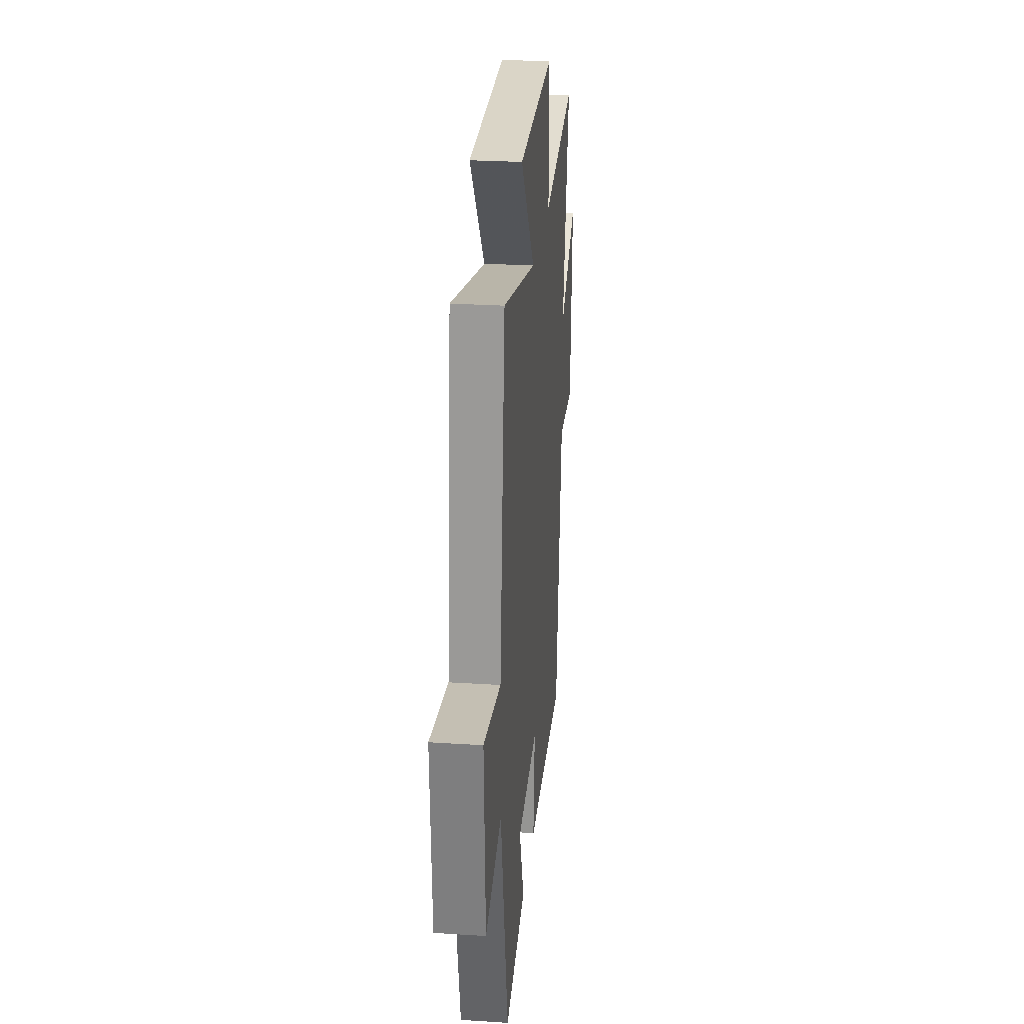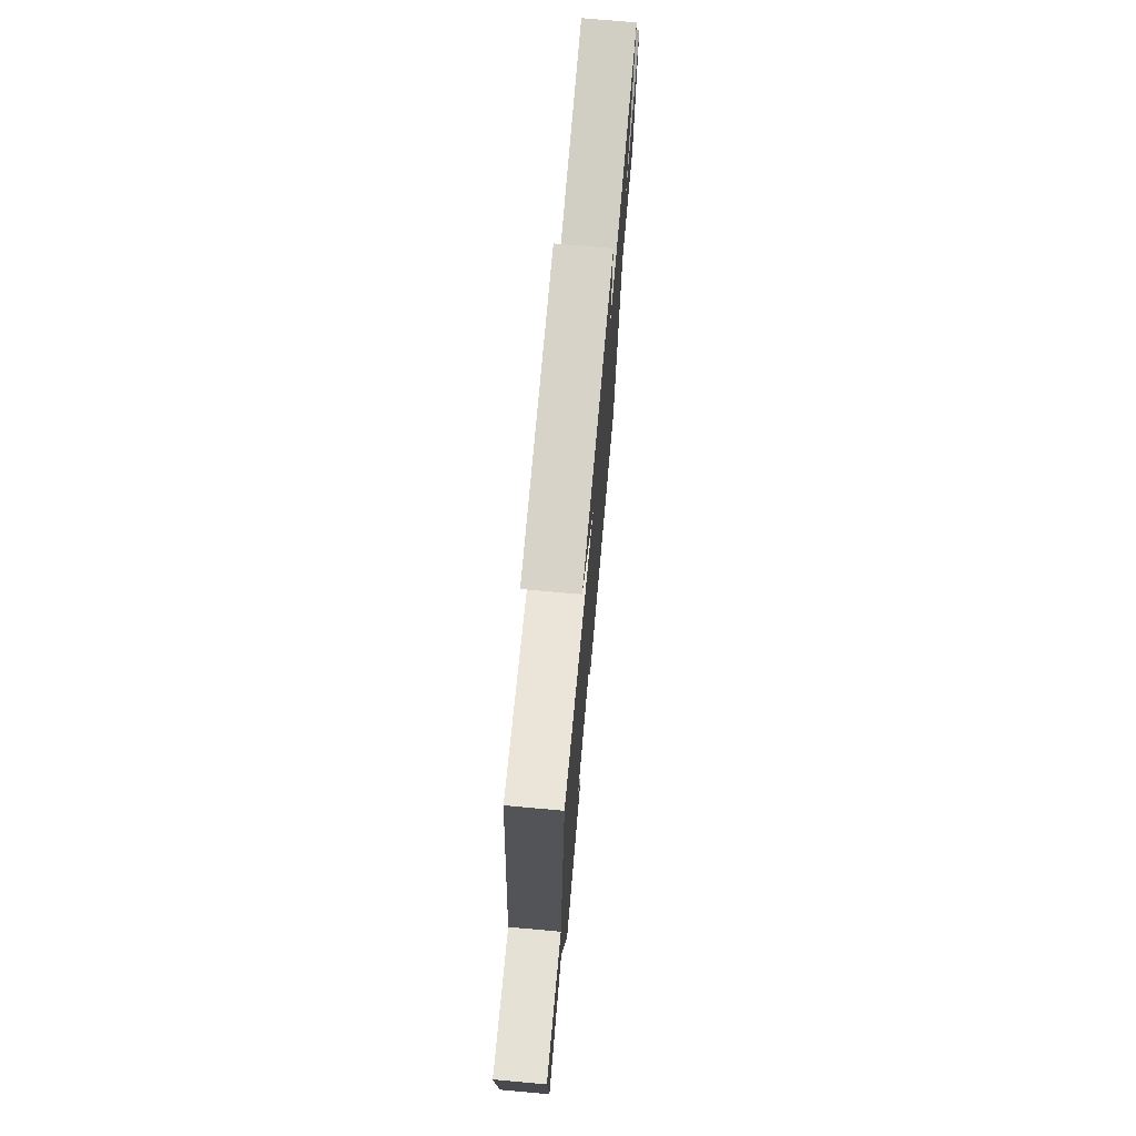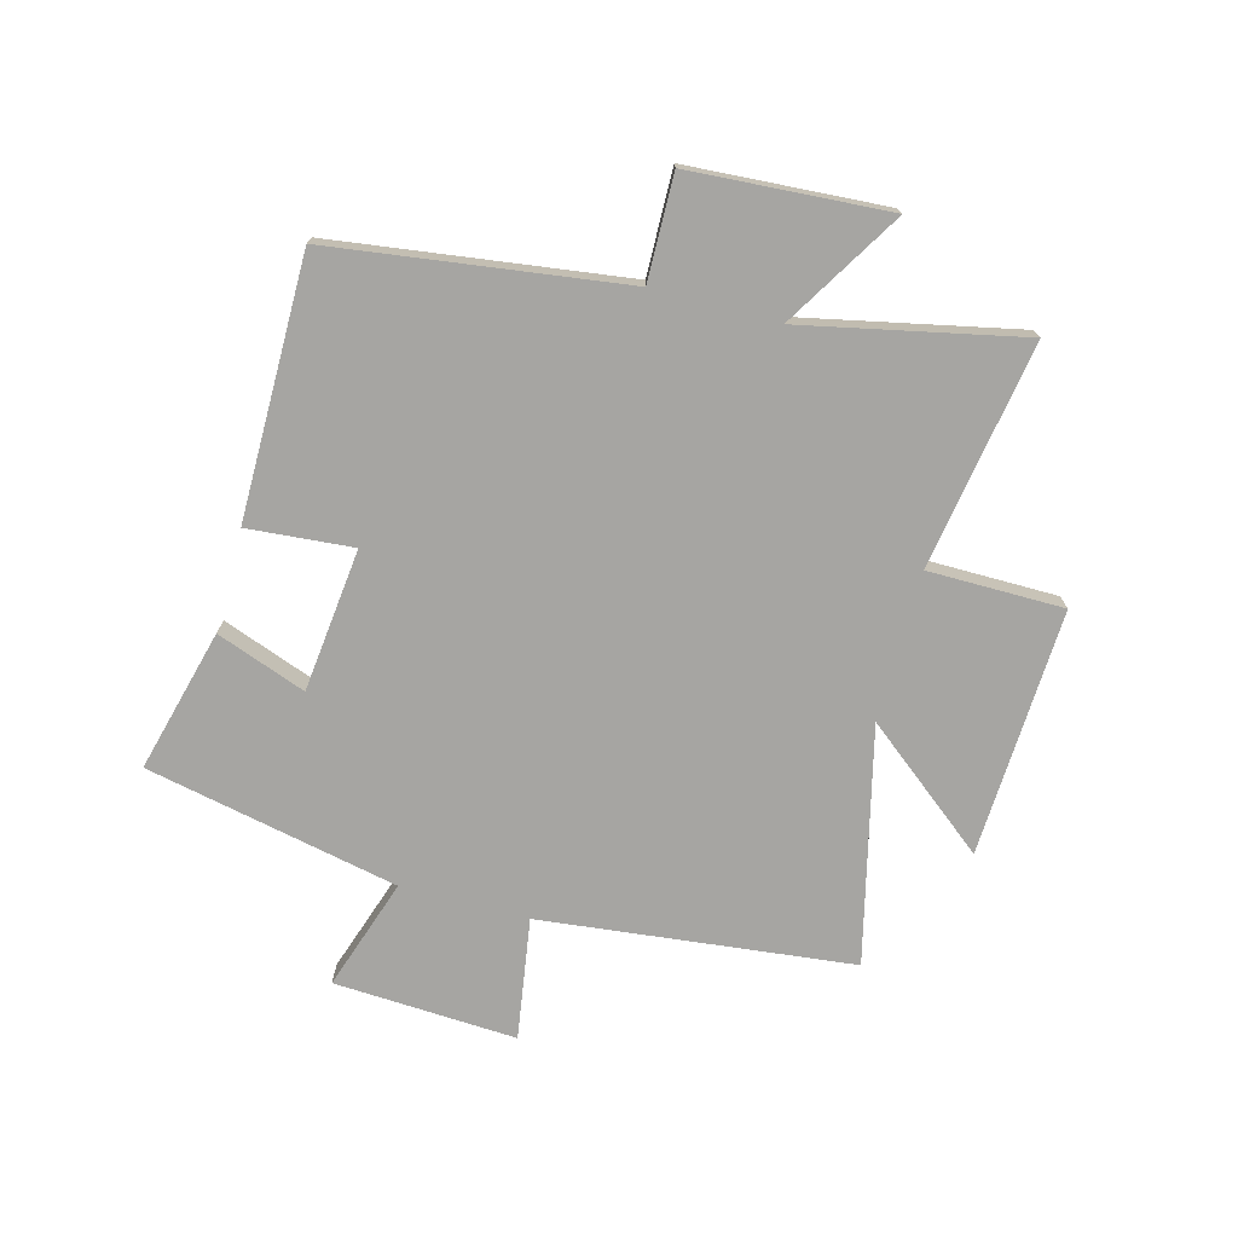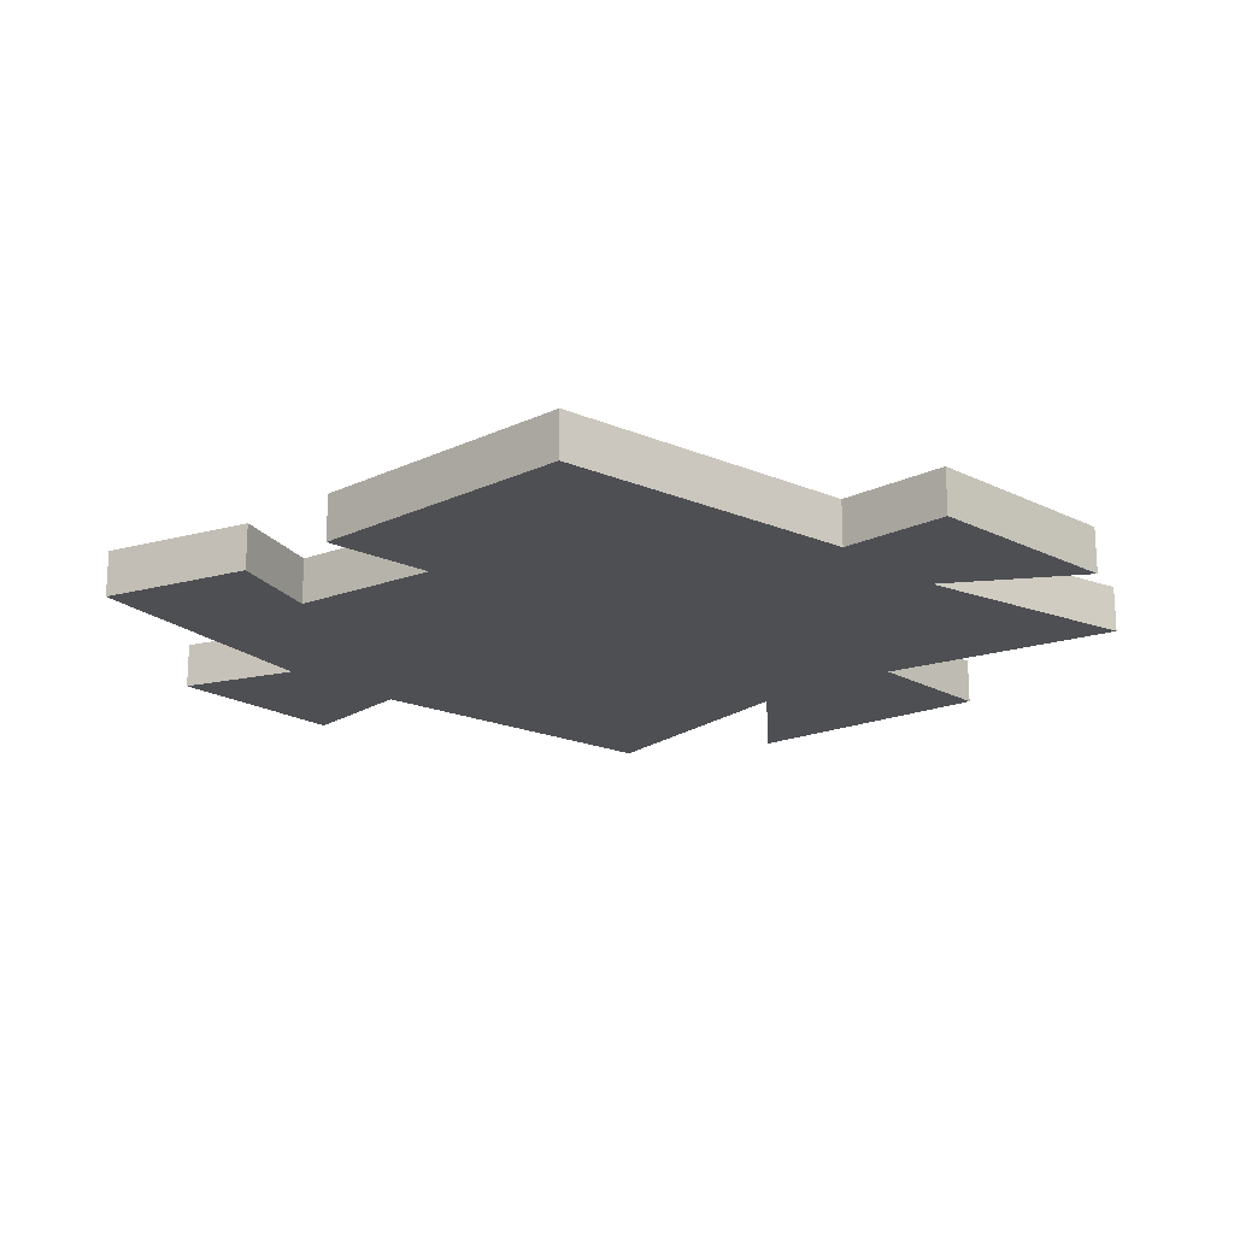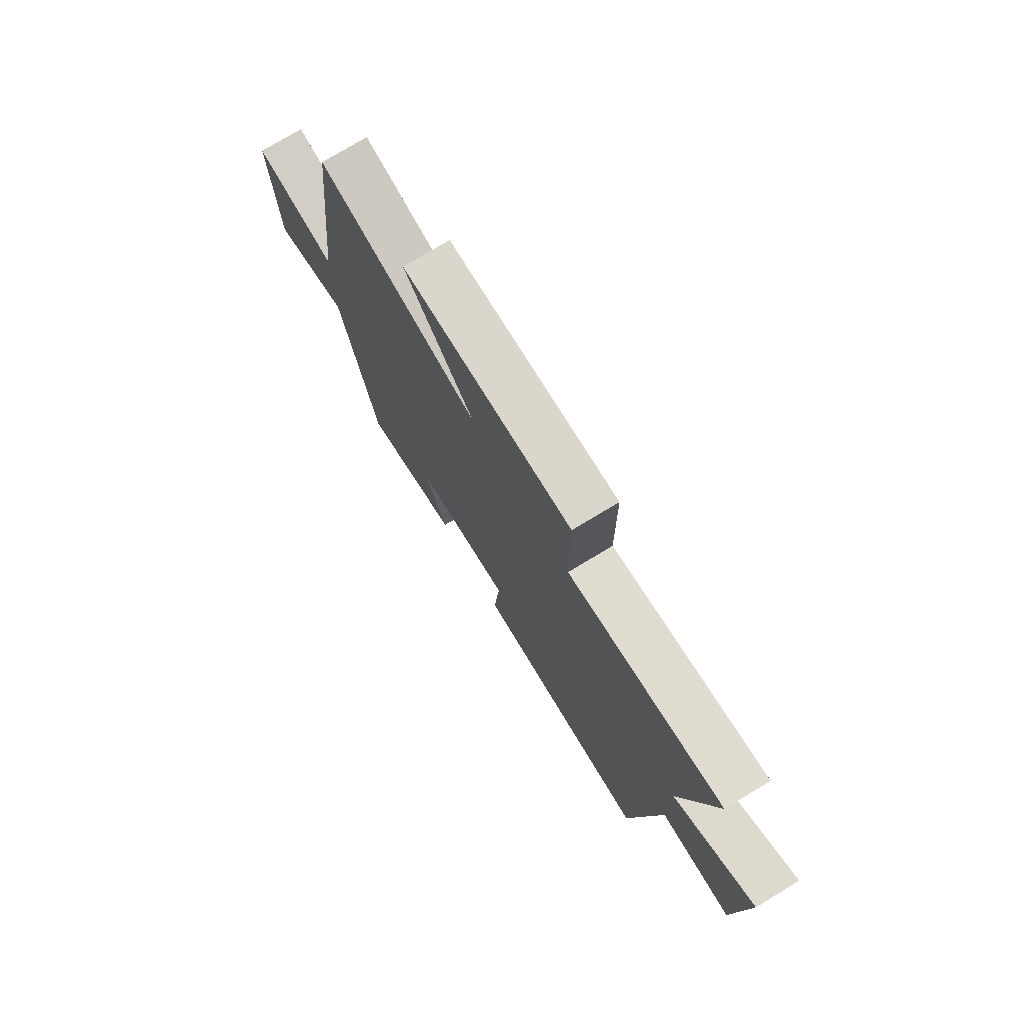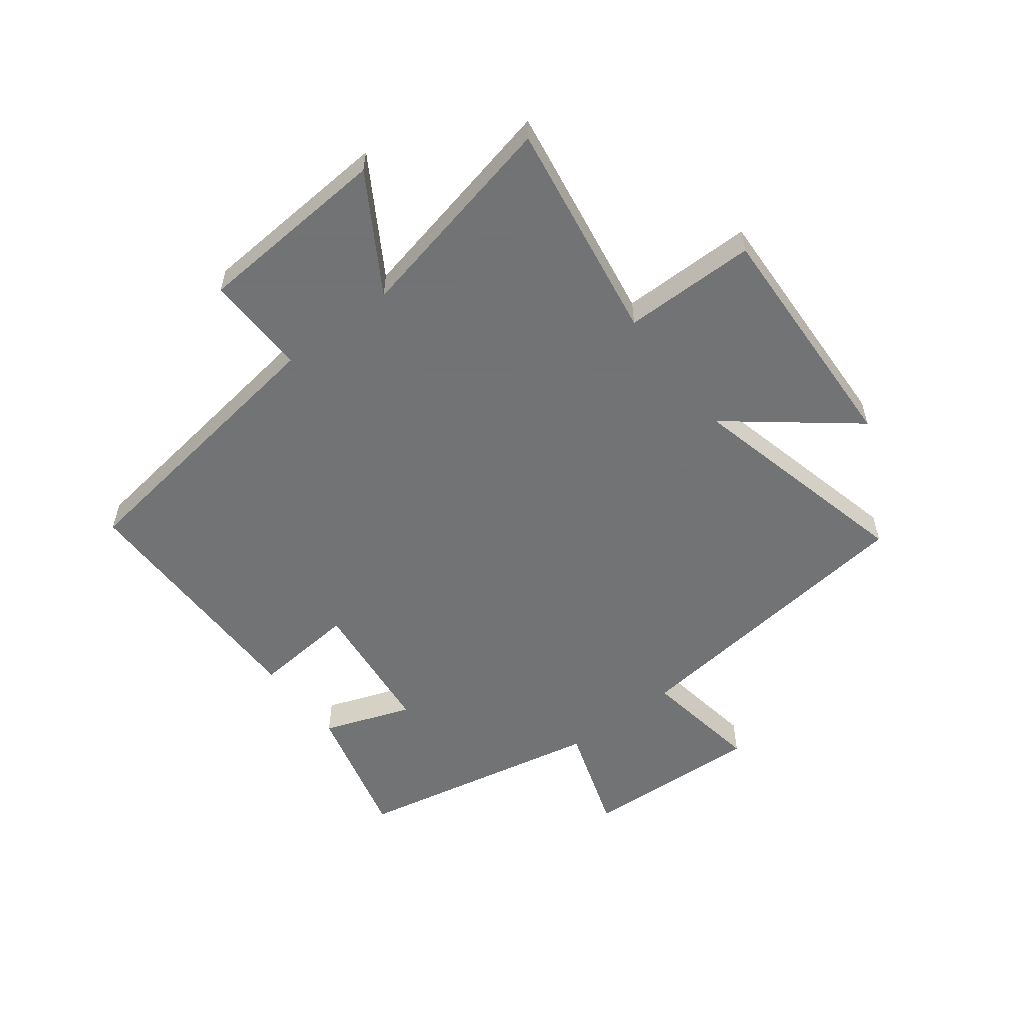
<metadata>
{"format":"obj","ext":"obj","renderer":"f3d","projection":"perspective","resolution":1024,"background":"white","views":[{"elev":26.6,"azim":95.8,"up":"+Z"},{"elev":73.6,"azim":95.1,"up":"+Z"},{"elev":-73.7,"azim":-105.1,"up":"+Y"},{"elev":-18.2,"azim":-137.6,"up":"+Y"},{"elev":75.5,"azim":-121.2,"up":"+Z"},{"elev":-55.7,"azim":-52.5,"up":"+Y"}]}
</metadata>
<code>
v -0.578 0.07 0.561
v -0.199 0.07 0.5
v -0.198 0.07 0.727
v 0.216 0.07 0.709
v 0.049 0.07 0.5
v 0.441 0.07 0.594
v 0.5 0.07 0.073
v 0.703 0.07 0.105
v 0.687 0.07 -0.201
v 0.5 0.07 -0.139
v 0.412 0.07 -0.562
v 0.173 0.07 -0.5
v 0.228 0.07 -0.35
v -0.012 0.07 -0.324
v 0.003 0.07 -0.5
v -0.433 0.07 -0.501
v -0.5 0.07 -0.013
v -0.675 0.07 -0.017
v -0.697 0.07 0.315
v -0.5 0.07 0.195
v -0.578 0 0.561
v -0.199 0 0.5
v -0.198 0 0.727
v 0.216 0 0.709
v 0.049 0 0.5
v 0.441 0 0.594
v 0.5 0 0.073
v 0.703 0 0.105
v 0.687 0 -0.201
v 0.5 0 -0.139
v 0.412 0 -0.562
v 0.173 0 -0.5
v 0.228 0 -0.35
v -0.012 0 -0.324
v 0.003 0 -0.5
v -0.433 0 -0.501
v -0.5 0 -0.013
v -0.675 0 -0.017
v -0.697 0 0.315
v -0.5 0 0.195
f 17 18 19 20
f 15 16 17 20
f 14 15 20 1
f 13 14 1 2
f 10 11 12 13
f 10 13 2 3
f 7 8 9 10
f 5 6 7 10
f 5 10 3
f 3 4 5
f 40 39 38 37
f 40 37 36 35
f 21 40 35 34
f 22 21 34 33
f 33 32 31 30
f 23 22 33 30
f 30 29 28 27
f 30 27 26 25
f 23 30 25
f 25 24 23
f 1 21 22 2
f 2 22 23 3
f 3 23 24 4
f 4 24 25 5
f 5 25 26 6
f 6 26 27 7
f 7 27 28 8
f 8 28 29 9
f 9 29 30 10
f 10 30 31 11
f 11 31 32 12
f 12 32 33 13
f 13 33 34 14
f 14 34 35 15
f 15 35 36 16
f 16 36 37 17
f 17 37 38 18
f 18 38 39 19
f 19 39 40 20
f 20 40 21 1

</code>
